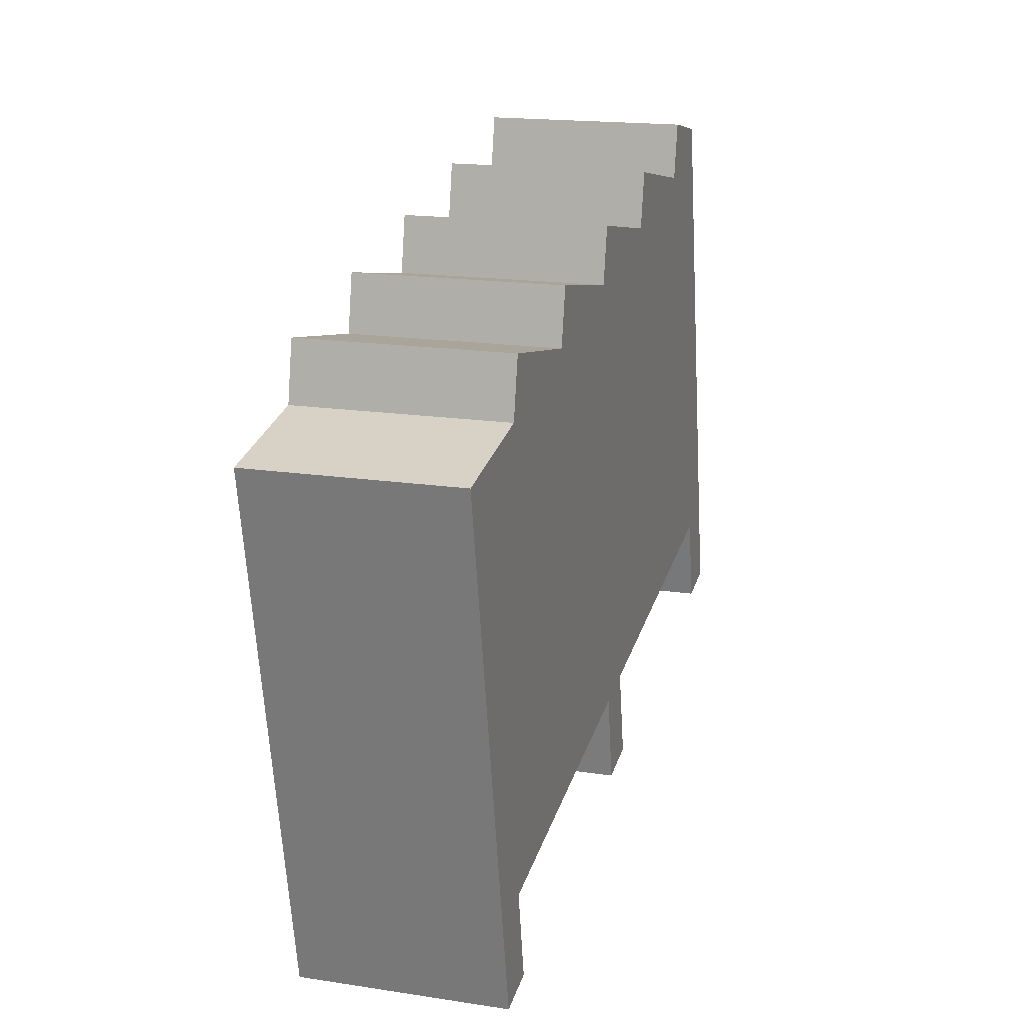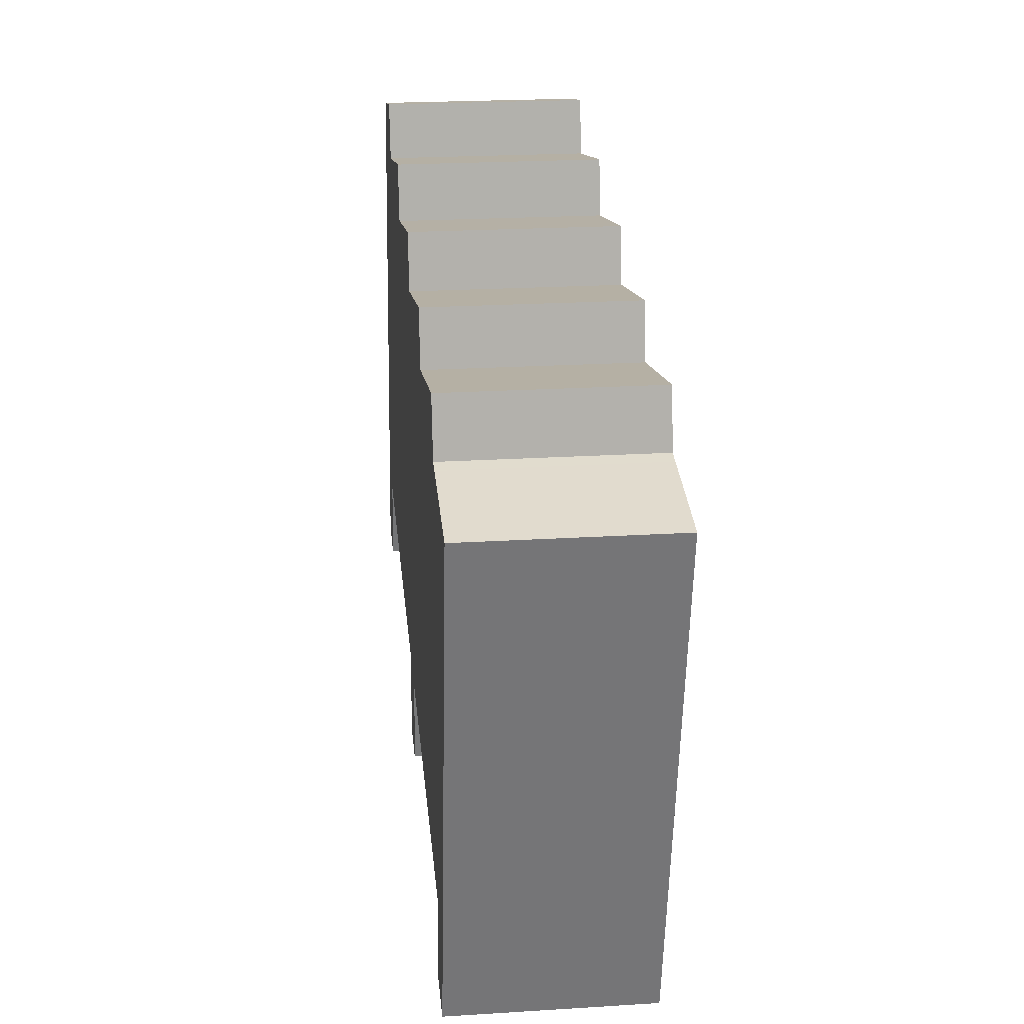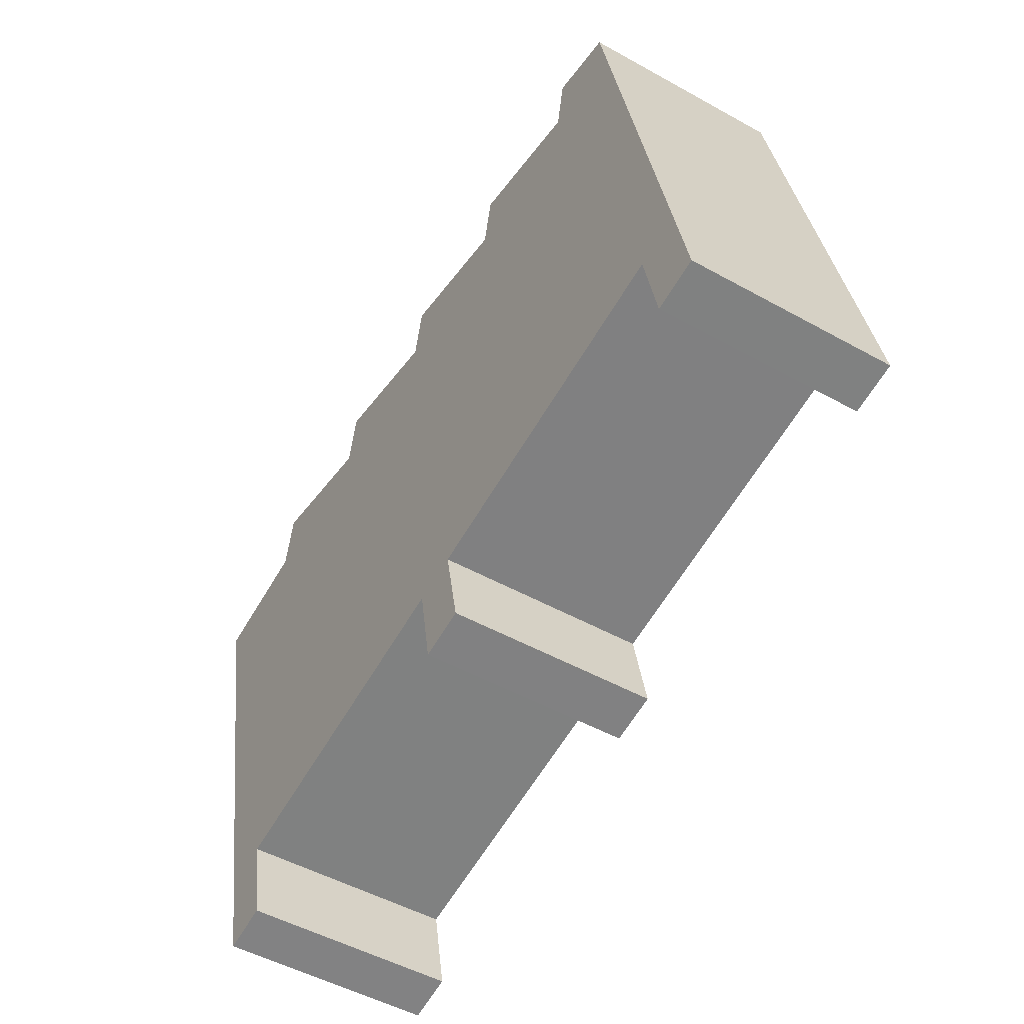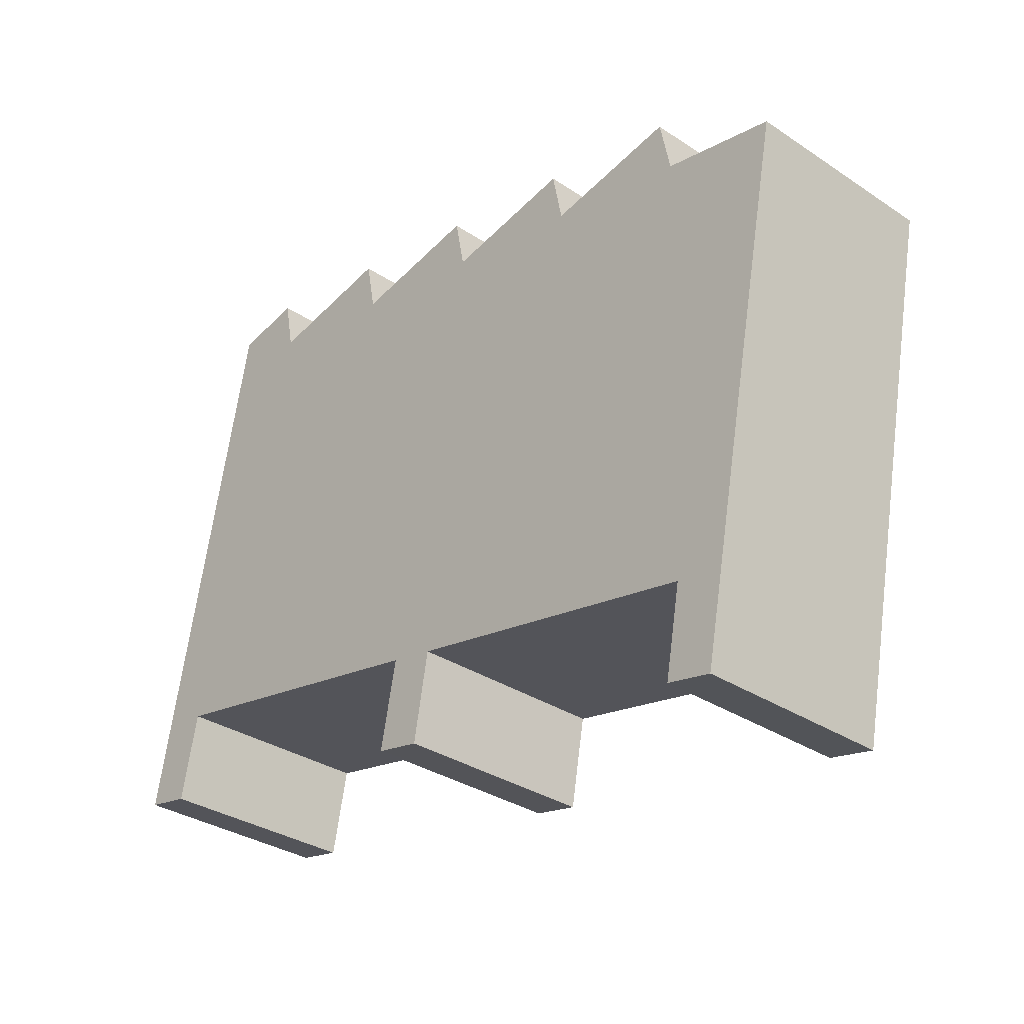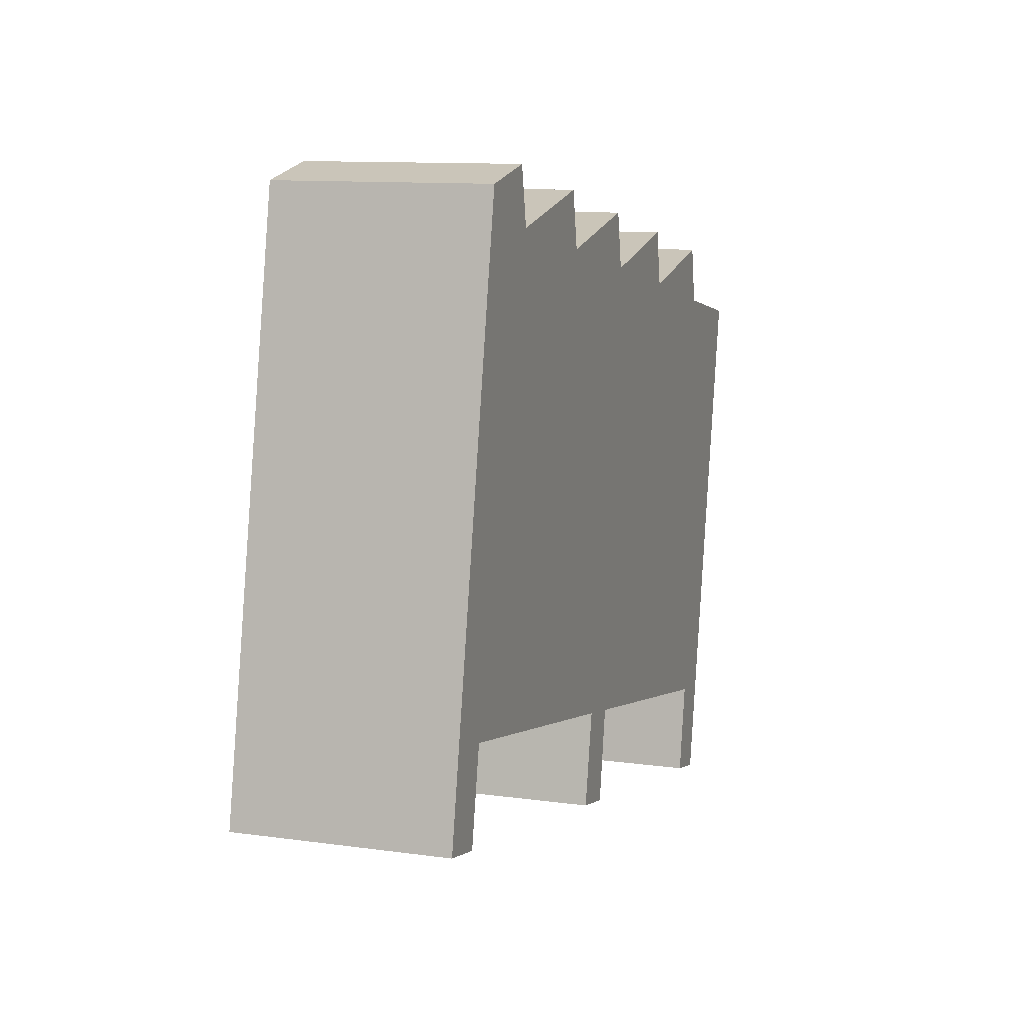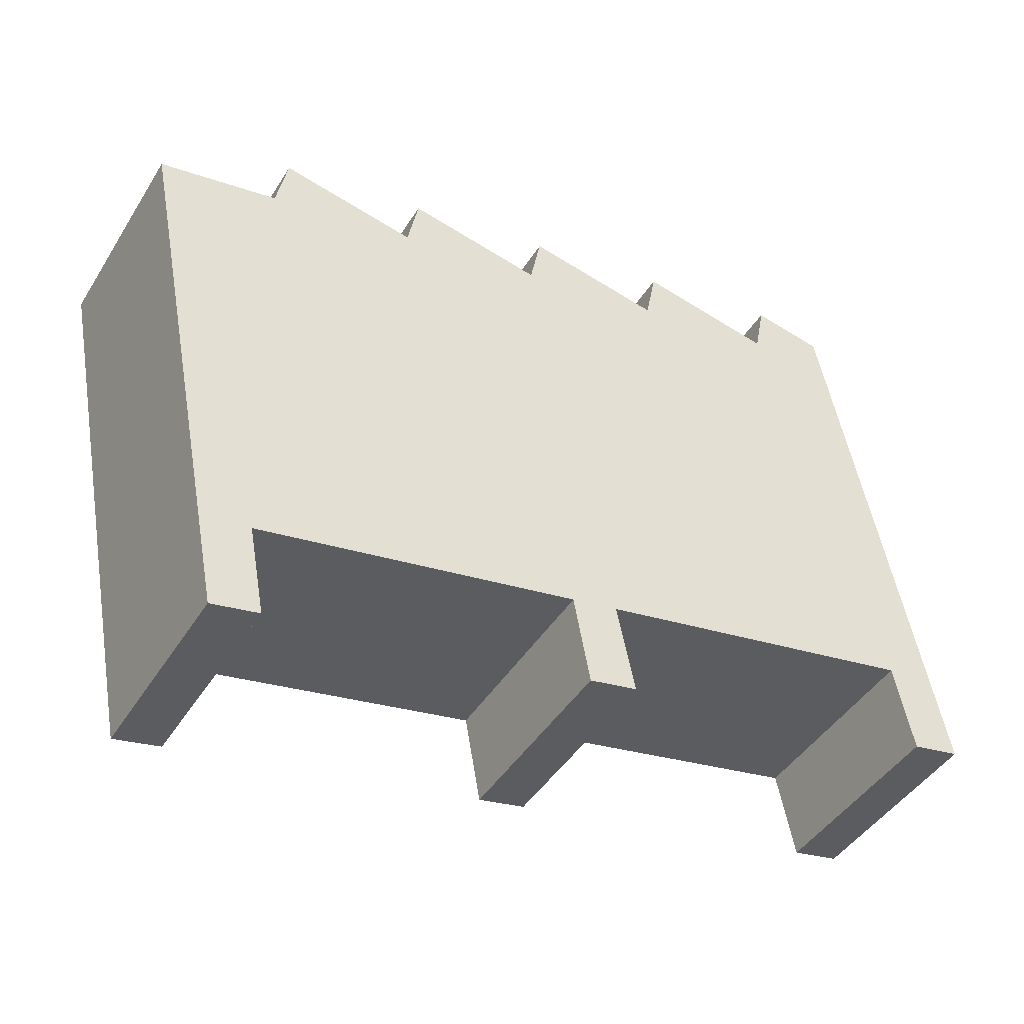
<metadata>
{"format":"obj","ext":"obj","renderer":"f3d","projection":"perspective","resolution":1024,"background":"white","views":[{"elev":17.4,"azim":106.9,"up":"+Z"},{"elev":22.6,"azim":83.9,"up":"+Z"},{"elev":-50.3,"azim":-121.4,"up":"+Z"},{"elev":-32.5,"azim":47.3,"up":"+Z"},{"elev":11.1,"azim":-71.0,"up":"+Z"},{"elev":-44.4,"azim":150.0,"up":"+Z"}]}
</metadata>
<code>
v  7.215 13.59 36.61
v  6.866 -2.133e-15 34.83
v  7.215 -2.242e-15 36.61
v  6.866 13.59 34.83
v  11.74 -2.295e-15 37.48
v  11.74 13.59 37.48
v  11.95 -2.298e-15 37.52
v  11.95 13.59 37.52
v  12.67 -2.072e-15 33.84
v  12.67 13.59 33.84
v  21.77 -2.179e-15 35.59
v  21.77 13.59 35.59
v  22.48 -1.954e-15 31.91
v  22.48 13.59 31.91
v  31.57 -2.06e-15 33.65
v  31.57 13.59 33.64
v  32.29 -1.835e-15 29.97
v  32.29 13.59 29.97
v  41.36 -1.942e-15 31.72
v  41.36 13.59 31.72
v  42.08 -1.717e-15 28.05
v  42.08 13.59 28.05
v  51.18 -1.825e-15 29.8
v  51.18 13.59 29.8
v  51.94 -1.591e-15 25.98
v  51.94 13.59 25.98
v  52.86 -1.58e-15 25.8
v  52.86 13.59 25.8
v  59.85 -1.496e-15 24.43
v  59.85 13.59 24.43
v  53.66 4.236e-16 -6.918
v  53.66 13.59 -6.919
v  52.97 6.398e-16 -10.45
v  52.97 13.59 -10.45
v  49.81 13.59 -9.787
v  49.81 5.992e-16 -9.786
v  50.92 13.59 -3.79
v  50.92 2.321e-16 -3.79
v  29.48 13.59 0.4384
v  29.48 -2.687e-17 0.4389
v  28.4 3.425e-16 -5.594
v  28.4 13.59 -5.594
v  25.36 13.59 -4.978
v  25.36 3.048e-16 -4.978
v  25.17 13.59 -4.939
v  25.17 3.024e-16 -4.939
v  26.37 13.59 1.06
v  26.37 -6.495e-17 1.061
v  22.28 13.59 1.861
v  22.28 -1.14e-16 1.861
v  4.439 13.59 5.357
v  4.439 -3.281e-16 5.358
v  3.243 3.938e-17 -0.6432
v  3.244 13.59 -0.6436
v  0.0002889 13.59 -0.0004303
v  0 0 0
v  2.545 13.59 12.91
v  2.544 -7.904e-16 12.91
g defaultobject
f 1 2 3
f 2 1 4
f 5 1 3
f 1 5 6
f 7 6 5
f 6 7 8
f 9 8 7
f 8 9 10
f 11 10 9
f 10 11 12
f 13 12 11
f 12 13 14
f 15 14 13
f 14 15 16
f 17 16 15
f 16 17 18
f 19 18 17
f 18 19 20
f 21 20 19
f 20 21 22
f 23 22 21
f 22 23 24
f 25 24 23
f 24 25 26
f 27 26 25
f 26 27 28
f 29 28 27
f 28 29 30
f 31 30 29
f 30 31 32
f 33 32 31
f 32 33 34
f 35 33 36
f 33 35 34
f 37 36 38
f 36 37 35
f 39 38 40
f 38 39 37
f 41 39 40
f 39 41 42
f 43 41 44
f 41 43 42
f 45 44 46
f 44 45 43
f 47 46 48
f 46 47 45
f 49 48 50
f 48 49 47
f 51 50 52
f 50 51 49
f 53 51 52
f 51 53 54
f 55 53 56
f 53 55 54
f 57 56 58
f 56 57 55
f 4 58 2
f 58 4 57
f 1 2 3
f 2 1 4
f 5 1 3
f 1 5 6
f 7 6 5
f 6 7 8
f 9 8 7
f 8 9 10
f 11 10 9
f 10 11 12
f 13 12 11
f 12 13 14
f 15 14 13
f 14 15 16
f 17 16 15
f 16 17 18
f 19 18 17
f 18 19 20
f 21 20 19
f 20 21 22
f 23 22 21
f 22 23 24
f 25 24 23
f 24 25 26
f 27 26 25
f 26 27 28
f 29 28 27
f 28 29 30
f 31 30 29
f 30 31 32
f 33 32 31
f 32 33 34
f 35 33 36
f 33 35 34
f 37 36 38
f 36 37 35
f 39 38 40
f 38 39 37
f 41 39 40
f 39 41 42
f 43 41 44
f 41 43 42
f 45 44 46
f 44 45 43
f 47 46 48
f 46 47 45
f 49 48 50
f 48 49 47
f 51 50 52
f 50 51 49
f 53 51 52
f 51 53 54
f 55 53 56
f 53 55 54
f 57 56 58
f 56 57 55
f 4 58 2
f 58 4 57
f 2 5 3
f 5 2 7
f 7 2 9
f 9 2 58
f 9 58 11
f 11 58 13
f 13 58 15
f 15 58 17
f 17 58 19
f 19 58 52
f 52 58 56
f 19 52 21
f 21 52 23
f 52 56 53
f 46 40 48
f 40 46 44
f 40 44 41
f 52 25 23
f 25 52 50
f 25 50 27
f 27 50 29
f 29 50 48
f 29 48 38
f 29 38 31
f 38 48 40
f 31 38 36
f 31 36 33
f 2 5 3
f 5 2 7
f 7 2 9
f 9 2 58
f 9 58 11
f 11 58 13
f 13 58 15
f 15 58 17
f 17 58 19
f 19 58 52
f 52 58 56
f 19 52 21
f 21 52 23
f 52 56 53
f 46 40 48
f 40 46 44
f 40 44 41
f 52 25 23
f 25 52 50
f 25 50 27
f 27 50 29
f 29 50 48
f 29 48 38
f 29 38 31
f 38 48 40
f 31 38 36
f 31 36 33
f 20 39 18
f 39 20 22
f 39 22 37
f 37 22 24
f 37 24 26
f 37 26 28
f 37 28 30
f 37 30 35
f 35 30 34
f 34 30 32
f 57 54 55
f 54 57 4
f 54 4 1
f 54 1 51
f 51 1 6
f 51 6 10
f 51 10 49
f 10 6 8
f 49 10 12
f 49 12 14
f 49 14 16
f 49 16 47
f 47 16 18
f 47 18 43
f 43 18 42
f 42 18 39
f 43 45 47
f 20 39 18
f 39 20 22
f 39 22 37
f 37 22 24
f 37 24 26
f 37 26 28
f 37 28 30
f 37 30 35
f 35 30 34
f 34 30 32
f 57 54 55
f 54 57 4
f 54 4 1
f 54 1 51
f 51 1 6
f 51 6 10
f 51 10 49
f 10 6 8
f 49 10 12
f 49 12 14
f 49 14 16
f 49 16 47
f 47 16 18
f 47 18 43
f 43 18 42
f 42 18 39
f 43 45 47

</code>
